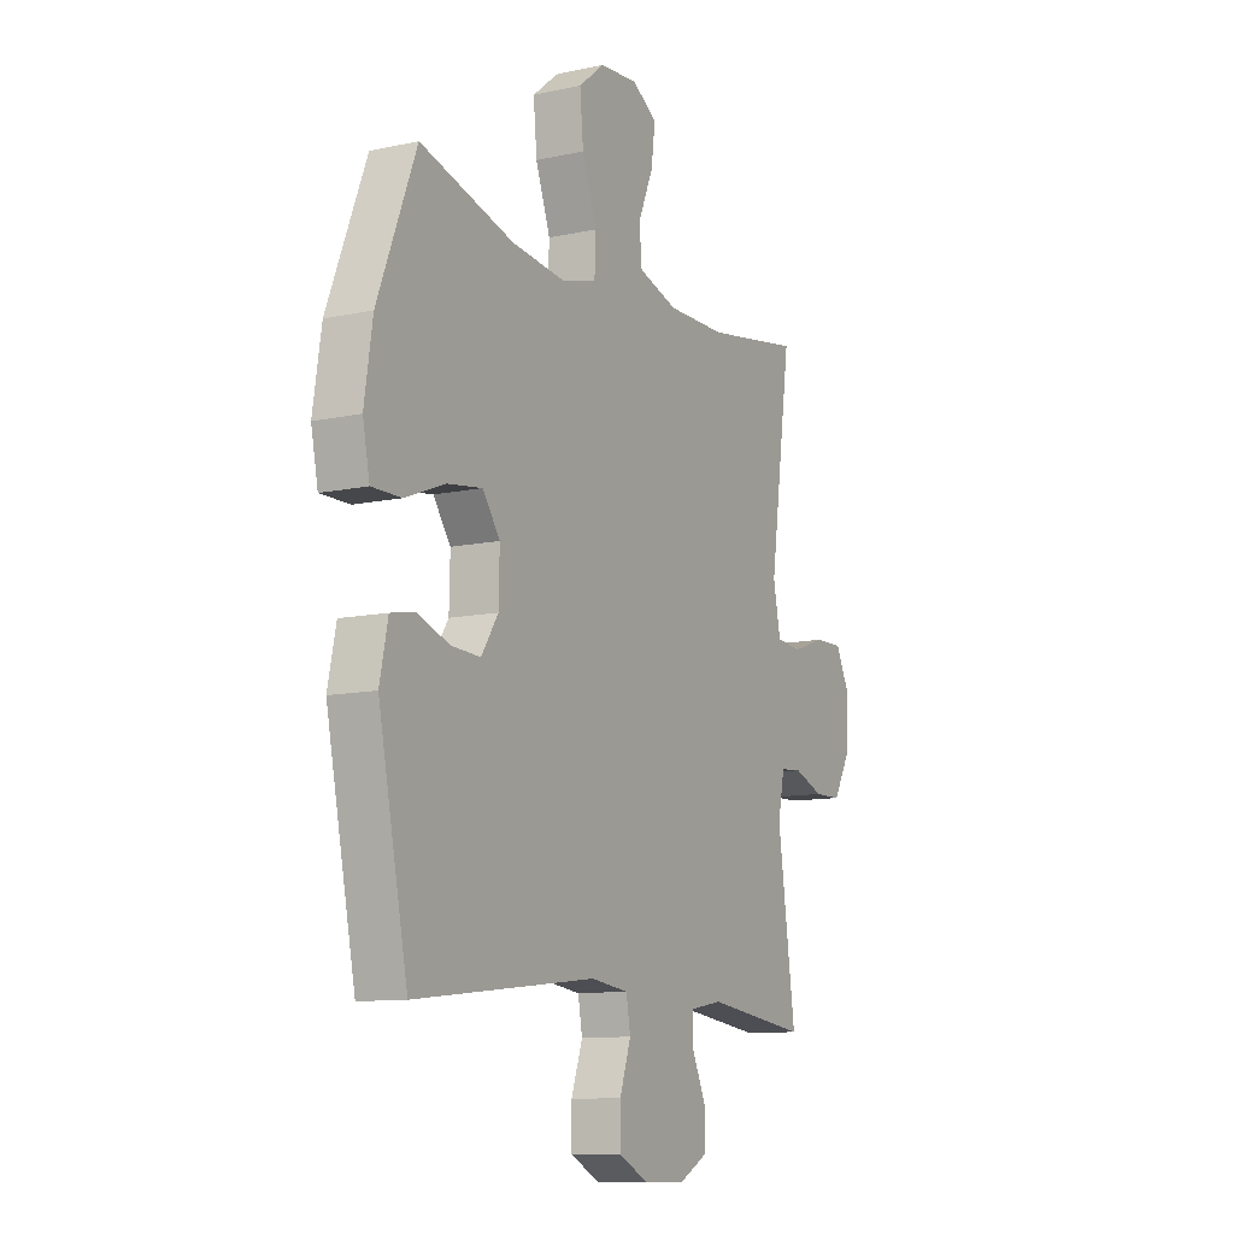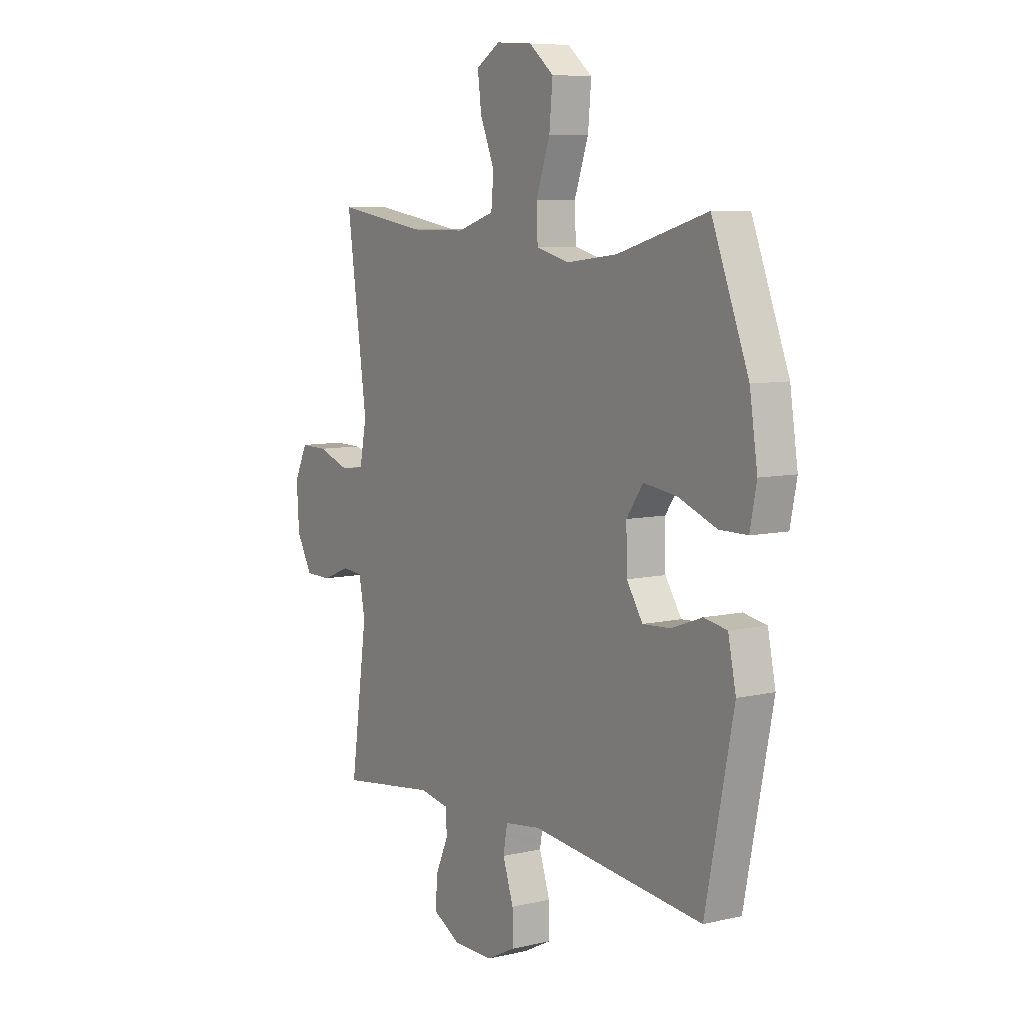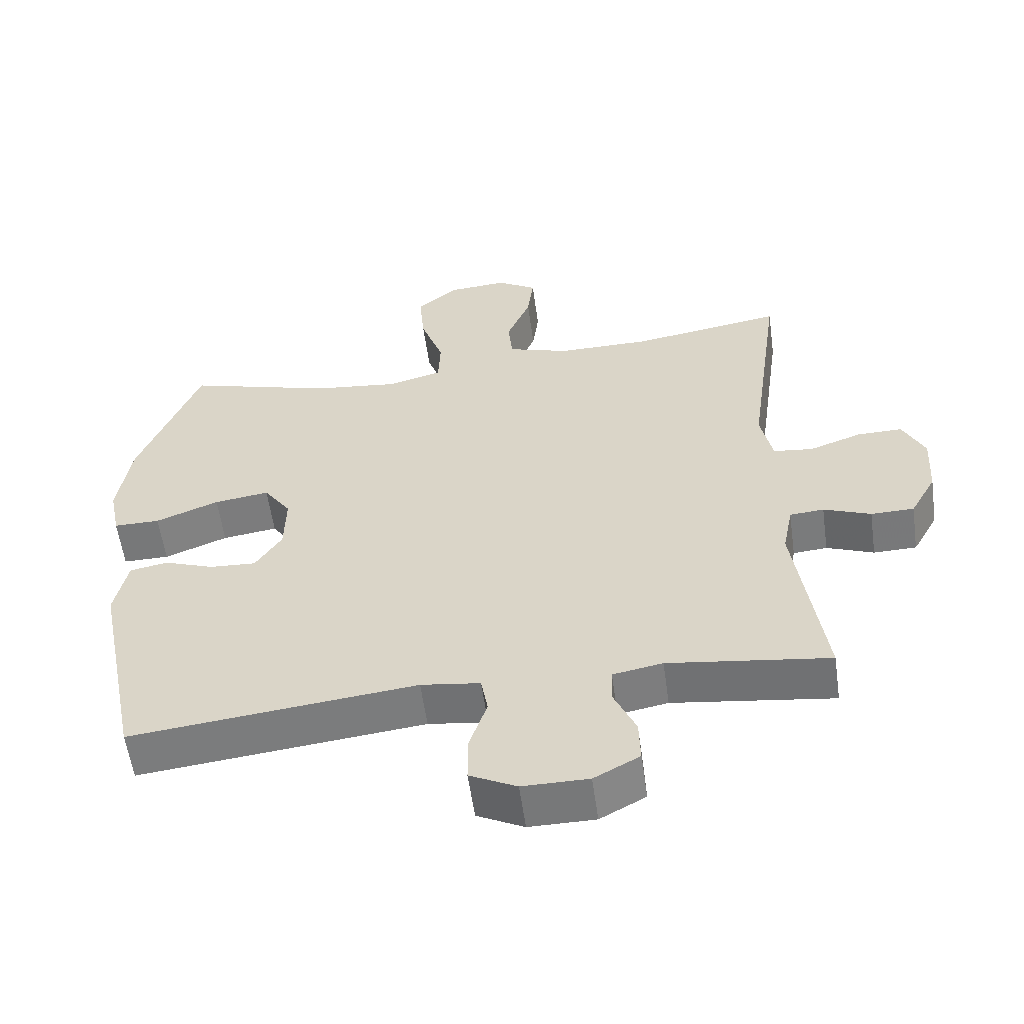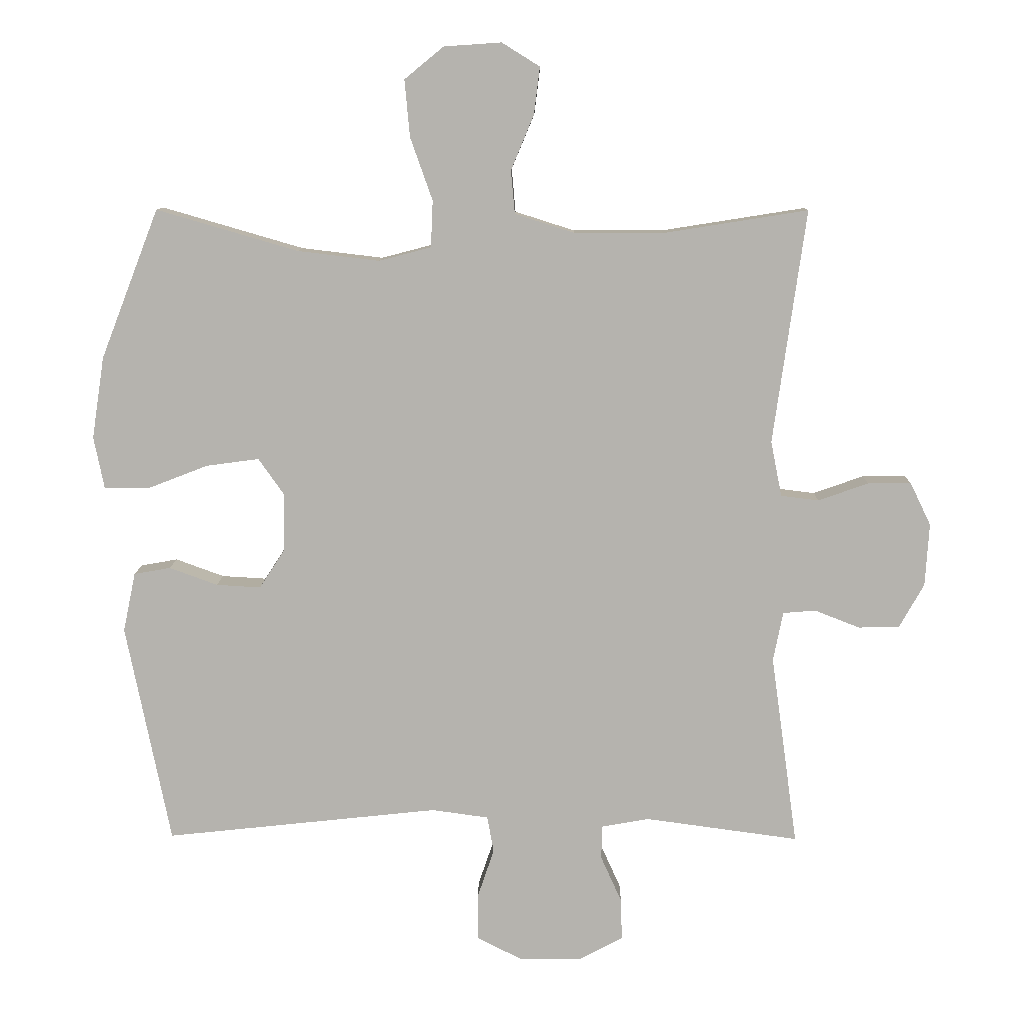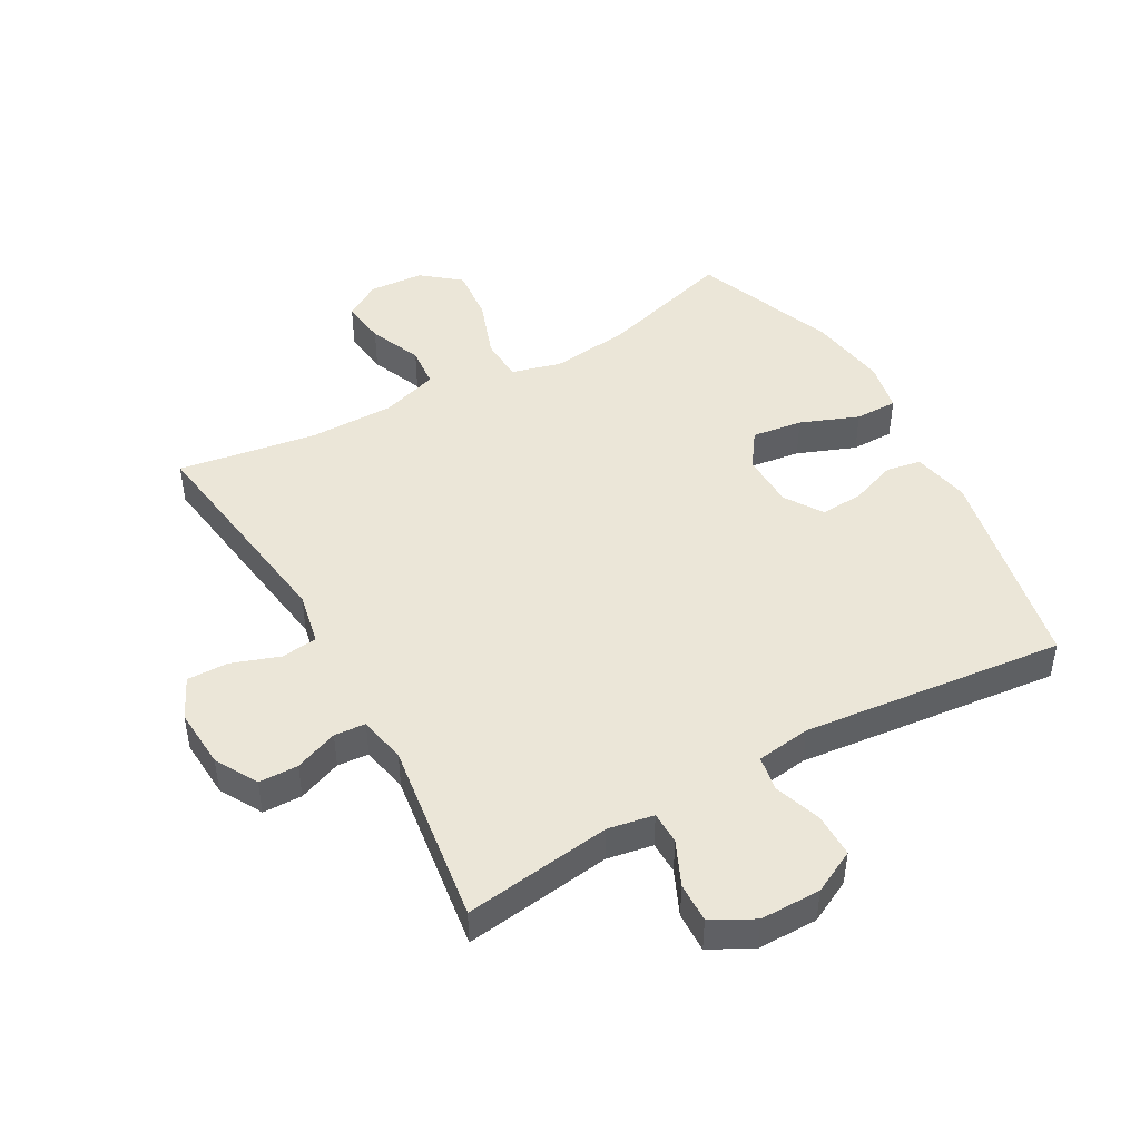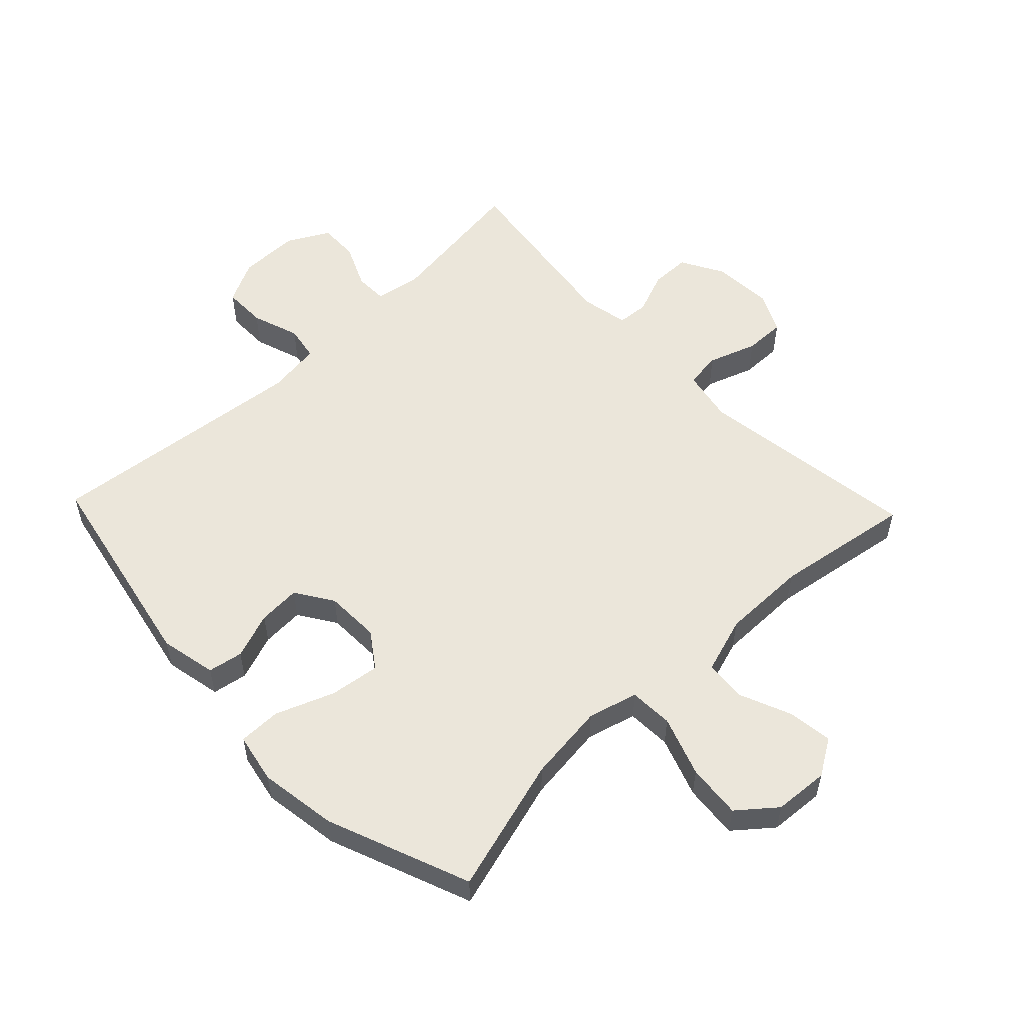
<metadata>
{"format":"obj","ext":"obj","renderer":"f3d","projection":"perspective","resolution":1024,"background":"white","views":[{"elev":-10.5,"azim":-61.2,"up":"+Z"},{"elev":7.6,"azim":-123.2,"up":"+Z"},{"elev":-57.4,"azim":7.9,"up":"+Z"},{"elev":9.9,"azim":1.0,"up":"+Z"},{"elev":46.4,"azim":150.7,"up":"+Y"},{"elev":54.9,"azim":-43.7,"up":"+Y"}]}
</metadata>
<code>
v -0.5 0.07 0.5
v -0.283 0.07 0.437
v -0.158 0.07 0.422
v -0.078 0.07 0.443
v -0.075 0.07 0.514
v -0.109 0.07 0.61
v -0.117 0.07 0.697
v -0.057 0.07 0.746
v 0.031 0.07 0.752
v 0.089 0.07 0.716
v 0.08 0.07 0.644
v 0.045 0.07 0.56
v 0.051 0.07 0.494
v 0.142 0.07 0.465
v 0.279 0.07 0.465
v 0.5 0.07 0.5
v 0.45 0.07 0.142
v 0.467 0.07 0.057
v 0.525 0.07 0.05
v 0.602 0.07 0.077
v 0.668 0.07 0.078
v 0.7 0.07 0.012
v 0.694 0.07 -0.084
v 0.656 0.07 -0.152
v 0.593 0.07 -0.153
v 0.524 0.07 -0.126
v 0.474 0.07 -0.13
v 0.459 0.07 -0.206
v 0.5 0.07 -0.5
v 0.264 0.07 -0.468
v 0.191 0.07 -0.481
v 0.19 0.07 -0.533
v 0.222 0.07 -0.604
v 0.224 0.07 -0.668
v 0.157 0.07 -0.704
v 0.06 0.07 -0.704
v -0.009 0.07 -0.669
v -0.009 0.07 -0.6
v 0.017 0.07 -0.523
v 0.007 0.07 -0.467
v -0.08 0.07 -0.455
v -0.5 0.07 -0.5
v -0.568 0.07 -0.162
v -0.549 0.07 -0.071
v -0.493 0.07 -0.061
v -0.419 0.07 -0.088
v -0.351 0.07 -0.092
v -0.312 0.07 -0.032
v -0.31 0.07 0.056
v -0.35 0.07 0.113
v -0.431 0.07 0.102
v -0.524 0.07 0.066
v -0.592 0.07 0.066
v -0.608 0.07 0.146
v -0.589 0.07 0.271
v -0.5 0 0.5
v -0.283 0 0.437
v -0.158 0 0.422
v -0.078 0 0.443
v -0.075 0 0.514
v -0.109 0 0.61
v -0.117 0 0.697
v -0.057 0 0.746
v 0.031 0 0.752
v 0.089 0 0.716
v 0.08 0 0.644
v 0.045 0 0.56
v 0.051 0 0.494
v 0.142 0 0.465
v 0.279 0 0.465
v 0.5 0 0.5
v 0.45 0 0.142
v 0.467 0 0.057
v 0.525 0 0.05
v 0.602 0 0.077
v 0.668 0 0.078
v 0.7 0 0.012
v 0.694 0 -0.084
v 0.656 0 -0.152
v 0.593 0 -0.153
v 0.524 0 -0.126
v 0.474 0 -0.13
v 0.459 0 -0.206
v 0.5 0 -0.5
v 0.264 0 -0.468
v 0.191 0 -0.481
v 0.19 0 -0.533
v 0.222 0 -0.604
v 0.224 0 -0.668
v 0.157 0 -0.704
v 0.06 0 -0.704
v -0.009 0 -0.669
v -0.009 0 -0.6
v 0.017 0 -0.523
v 0.007 0 -0.467
v -0.08 0 -0.455
v -0.5 0 -0.5
v -0.568 0 -0.162
v -0.549 0 -0.071
v -0.493 0 -0.061
v -0.419 0 -0.088
v -0.351 0 -0.092
v -0.312 0 -0.032
v -0.31 0 0.056
v -0.35 0 0.113
v -0.431 0 0.102
v -0.524 0 0.066
v -0.592 0 0.066
v -0.608 0 0.146
v -0.589 0 0.271
f 54 55 1 2
f 51 52 53 54
f 50 51 54 2
f 49 50 2 3
f 48 49 3 4
f 43 44 45 46
f 41 42 43 46
f 40 41 46 47
f 36 37 38 39
f 36 39 40
f 35 36 40
f 32 33 34 35
f 31 32 35 40
f 30 31 40 47
f 28 29 30 47
f 23 24 25 26
f 23 26 27
f 22 23 27
f 19 20 21 22
f 18 19 22 27
f 17 18 27 28
f 15 16 17
f 14 15 17 28
f 9 10 11 12
f 7 8 9 12
f 5 6 7 12
f 4 5 12 13
f 48 4 13 14
f 14 28 47 48
f 57 56 110 109
f 109 108 107 106
f 57 109 106 105
f 58 57 105 104
f 59 58 104 103
f 101 100 99 98
f 101 98 97 96
f 102 101 96 95
f 94 93 92 91
f 95 94 91
f 95 91 90
f 90 89 88 87
f 95 90 87 86
f 102 95 86 85
f 102 85 84 83
f 81 80 79 78
f 82 81 78
f 82 78 77
f 77 76 75 74
f 82 77 74 73
f 83 82 73 72
f 72 71 70
f 83 72 70 69
f 67 66 65 64
f 67 64 63 62
f 67 62 61 60
f 68 67 60 59
f 69 68 59 103
f 103 102 83 69
f 1 56 57 2
f 2 57 58 3
f 3 58 59 4
f 4 59 60 5
f 5 60 61 6
f 6 61 62 7
f 7 62 63 8
f 8 63 64 9
f 9 64 65 10
f 10 65 66 11
f 11 66 67 12
f 12 67 68 13
f 13 68 69 14
f 14 69 70 15
f 15 70 71 16
f 16 71 72 17
f 17 72 73 18
f 18 73 74 19
f 19 74 75 20
f 20 75 76 21
f 21 76 77 22
f 22 77 78 23
f 23 78 79 24
f 24 79 80 25
f 25 80 81 26
f 26 81 82 27
f 27 82 83 28
f 28 83 84 29
f 29 84 85 30
f 30 85 86 31
f 31 86 87 32
f 32 87 88 33
f 33 88 89 34
f 34 89 90 35
f 35 90 91 36
f 36 91 92 37
f 37 92 93 38
f 38 93 94 39
f 39 94 95 40
f 40 95 96 41
f 41 96 97 42
f 42 97 98 43
f 43 98 99 44
f 44 99 100 45
f 45 100 101 46
f 46 101 102 47
f 47 102 103 48
f 48 103 104 49
f 49 104 105 50
f 50 105 106 51
f 51 106 107 52
f 52 107 108 53
f 53 108 109 54
f 54 109 110 55
f 55 110 56 1

</code>
